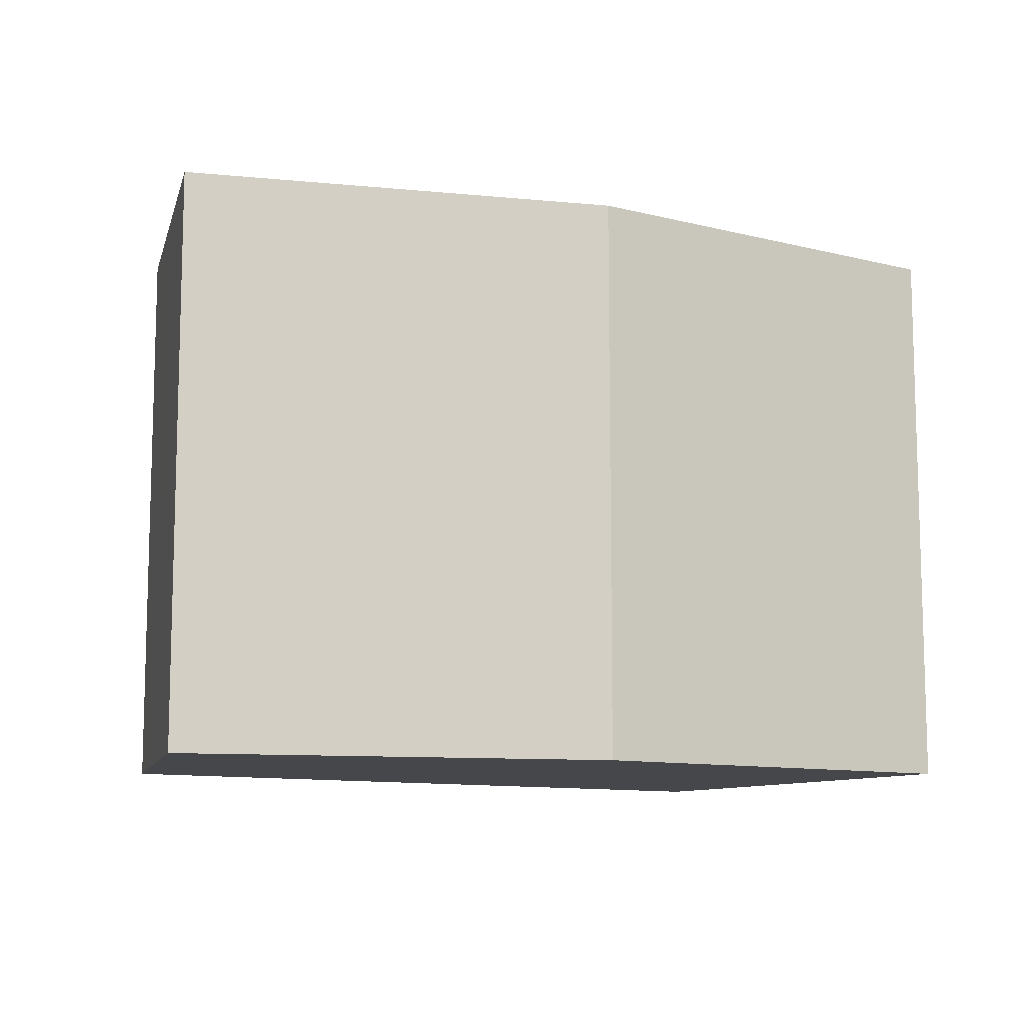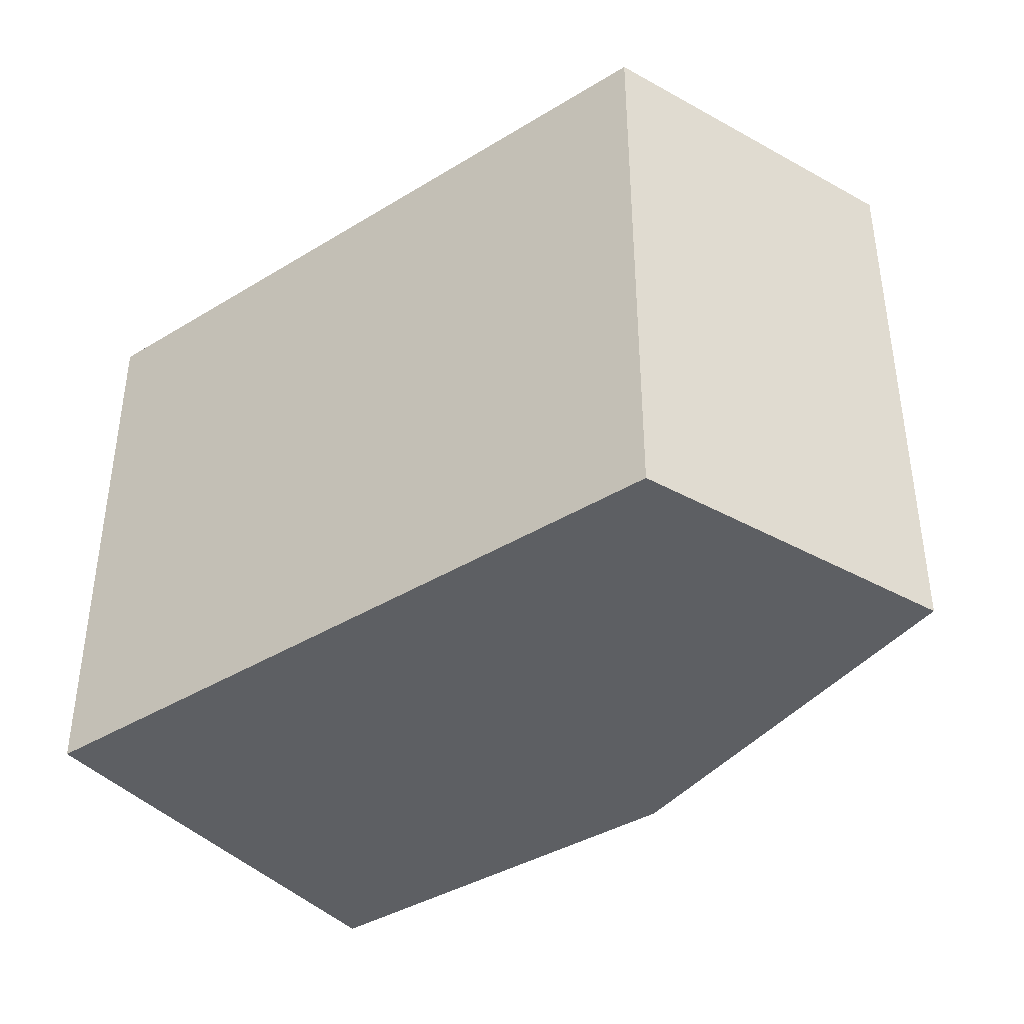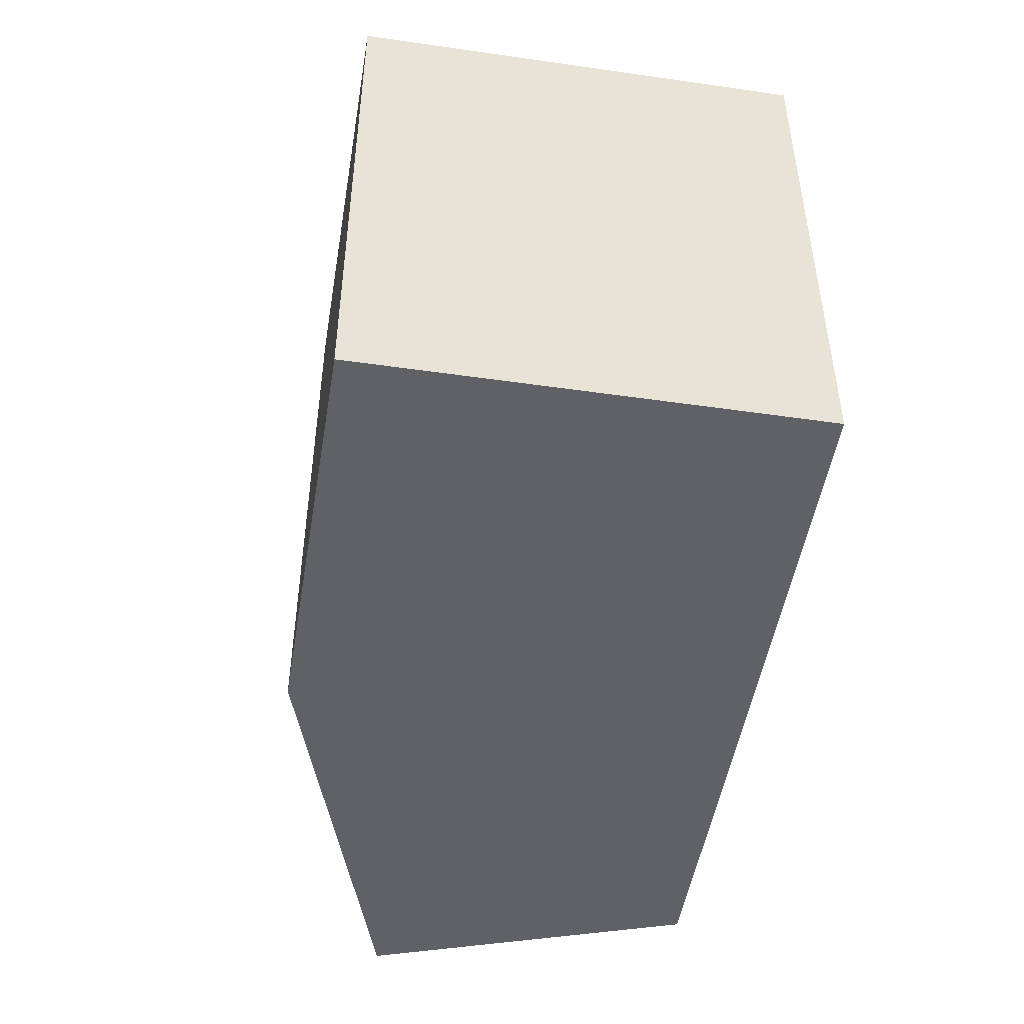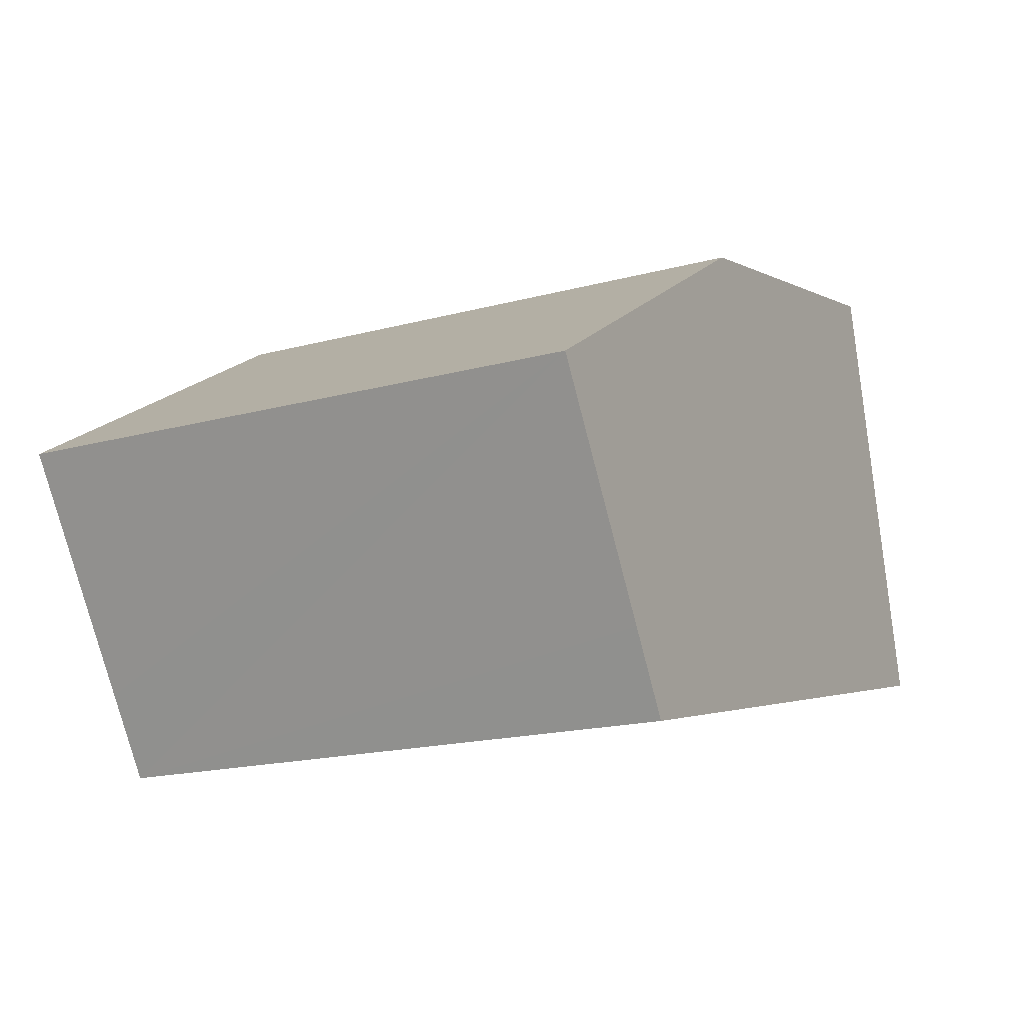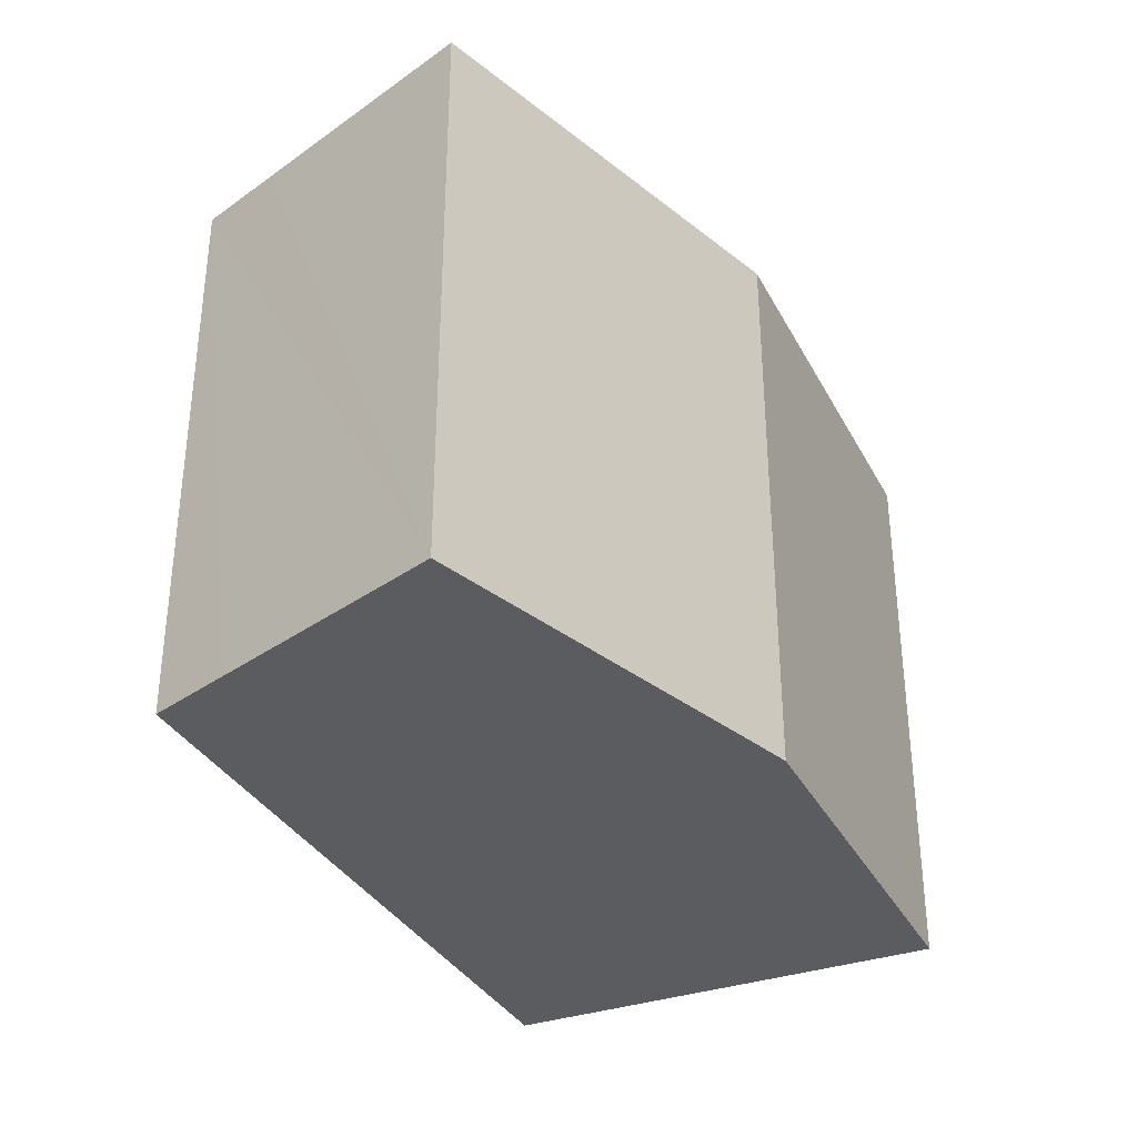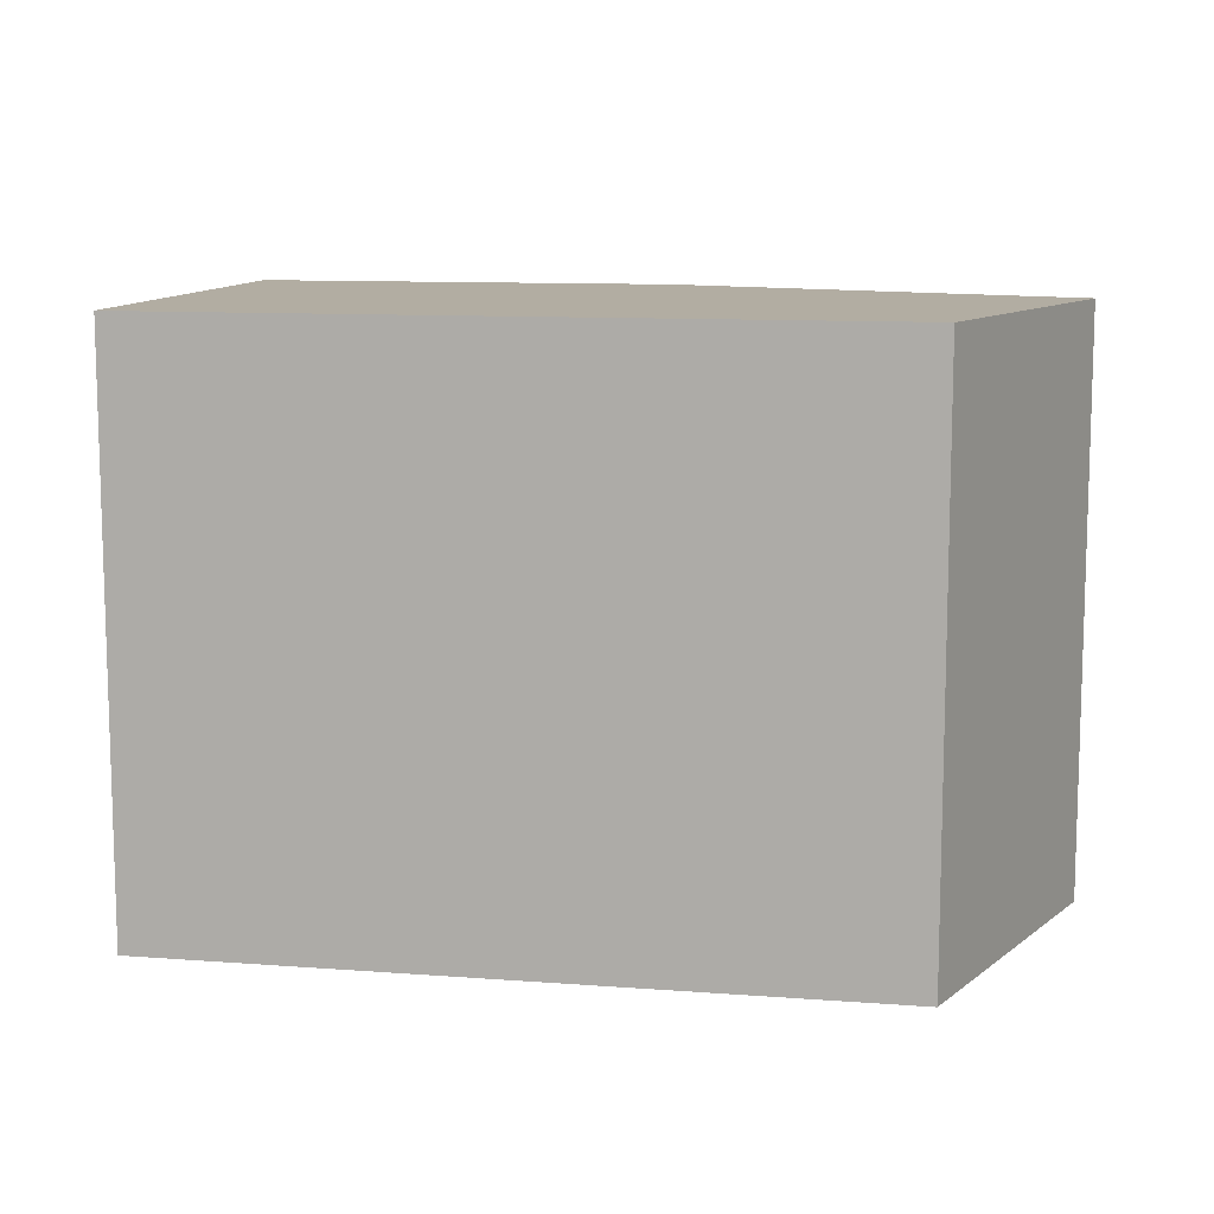
<metadata>
{"format":"obj","ext":"obj","renderer":"f3d","projection":"perspective","resolution":1024,"background":"white","views":[{"elev":-10.3,"azim":-46.6,"up":"+Y"},{"elev":-40.0,"azim":-157.3,"up":"+Y"},{"elev":-48.7,"azim":66.7,"up":"+Y"},{"elev":-17.9,"azim":-62.2,"up":"+Z"},{"elev":-34.4,"azim":-79.3,"up":"+Y"},{"elev":10.6,"azim":176.5,"up":"+Y"}]}
</metadata>
<code>
v  4.119 3.032 1.785
v  0 3.032 1.857e-16
v  1.945 3.032 1.249
v  4.608 3.032 -0.148
v  0.728 3.032 -1.123
v  0.987 3.032 -1.522
v  4.714 3.032 -0.57
v  0 0 0
v  1.945 -7.648e-17 1.249
v  4.119 -1.093e-16 1.785
v  4.714 3.49e-17 -0.57
v  4.608 9.062e-18 -0.148
v  0.987 9.32e-17 -1.522
v  0.728 6.876e-17 -1.123
g defaultobject
f 1 2 3
f 2 1 4
f 2 4 5
f 5 4 6
f 6 4 7
f 8 3 2
f 3 8 9
f 9 1 3
f 1 9 10
f 10 4 1
f 4 10 7
f 7 10 11
f 11 10 12
f 11 6 7
f 6 11 13
f 5 8 2
f 8 5 6
f 8 6 14
f 14 6 13
f 9 12 10
f 12 9 8
f 12 8 11
f 11 8 13
f 13 8 14

</code>
